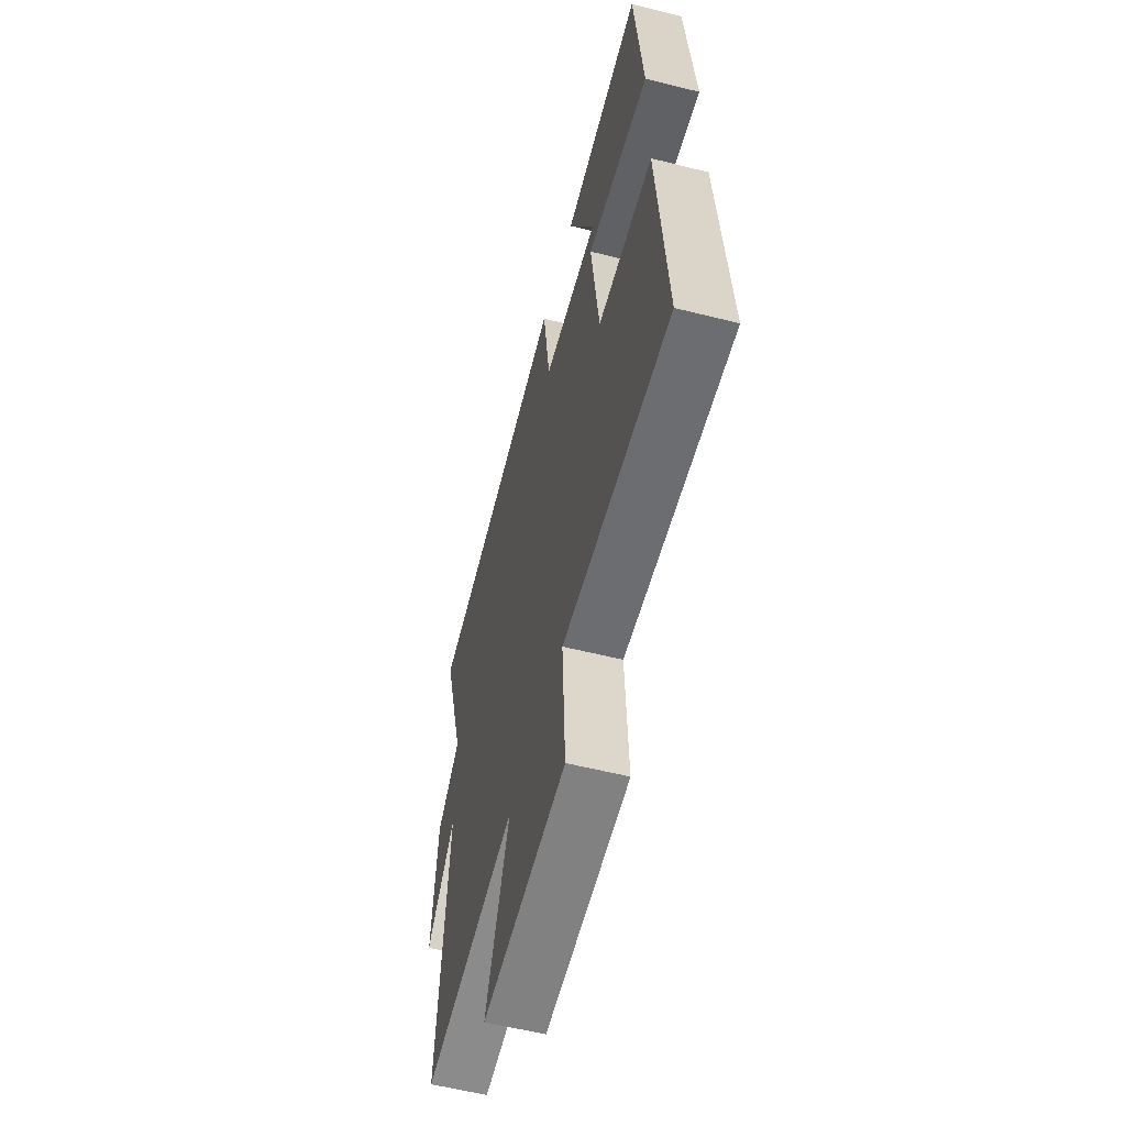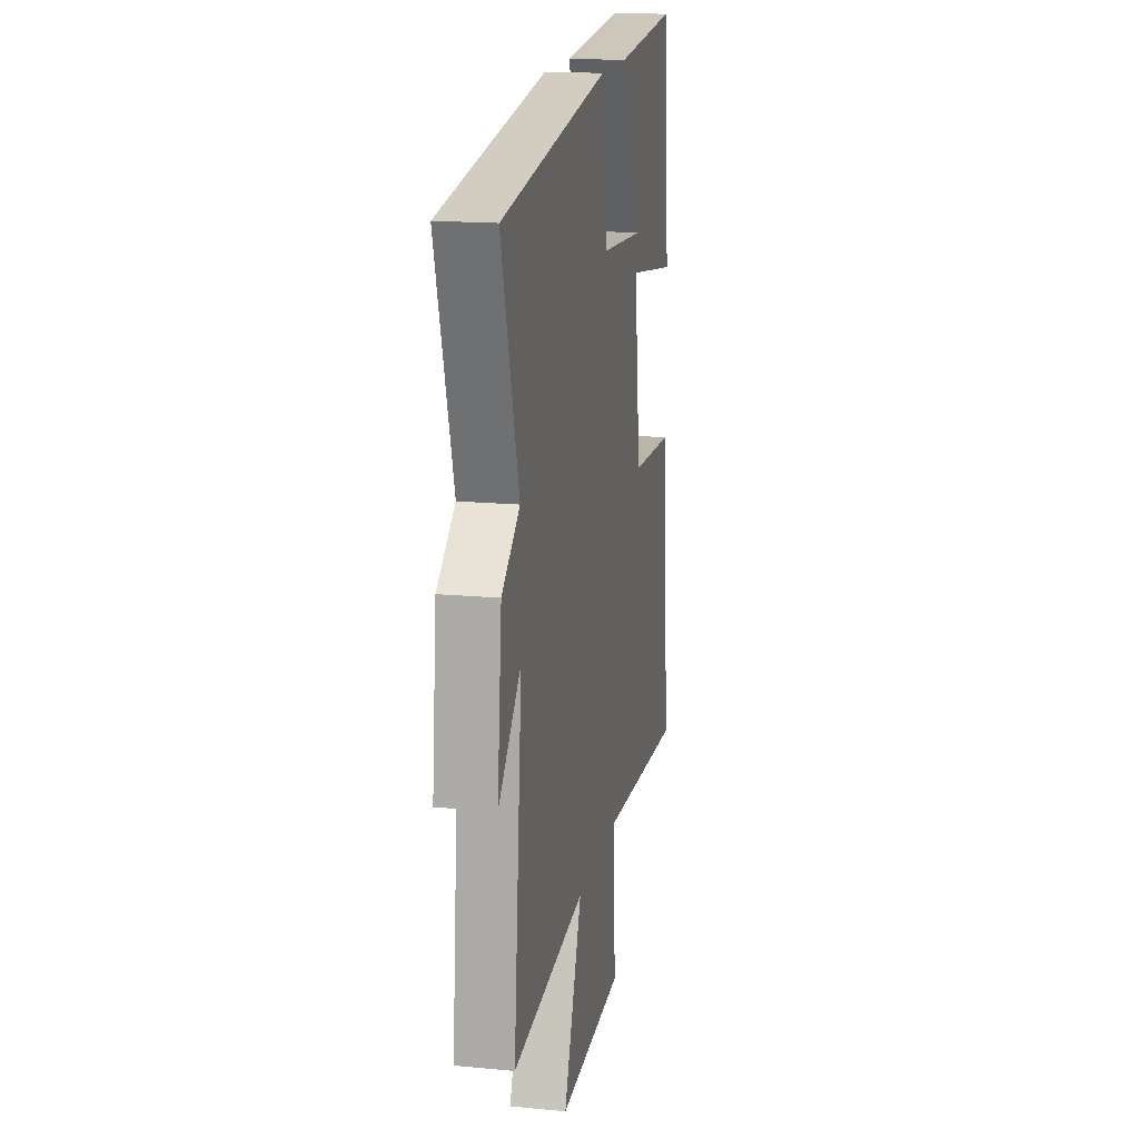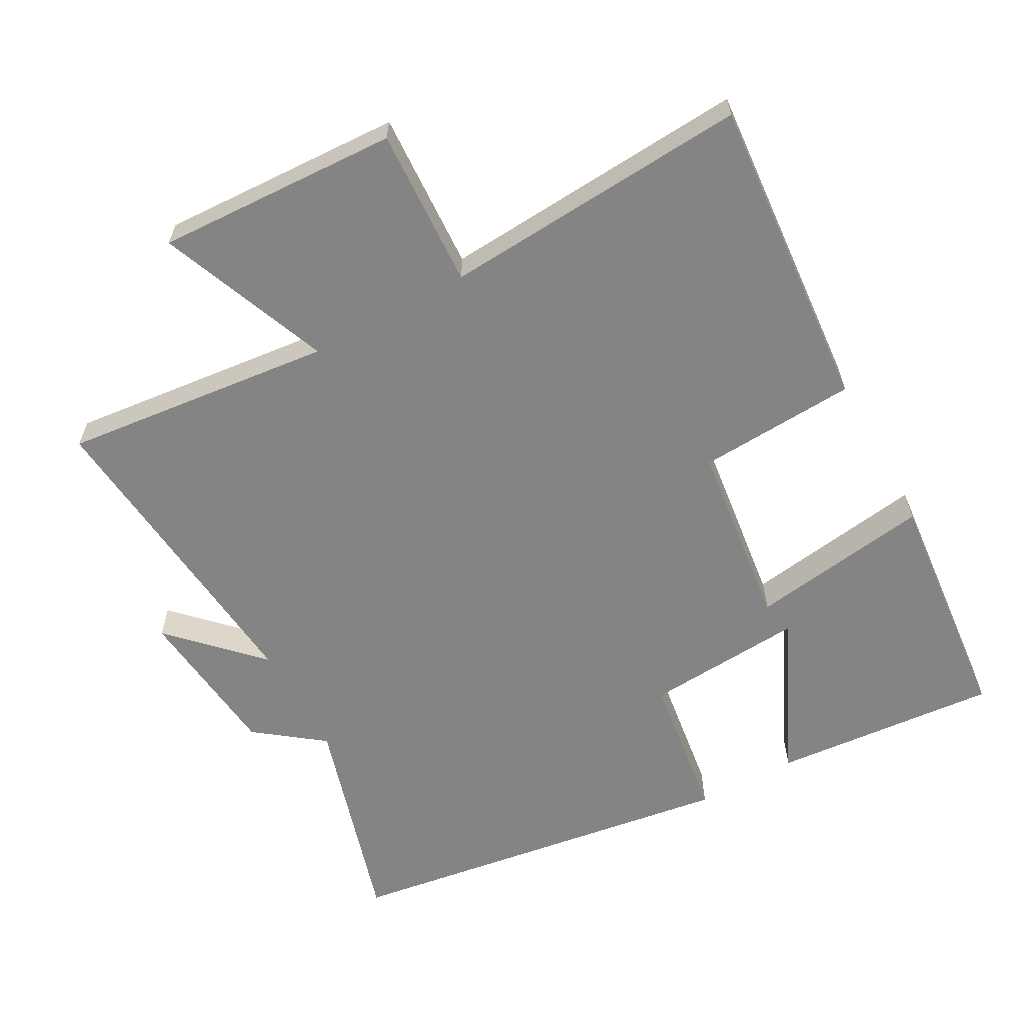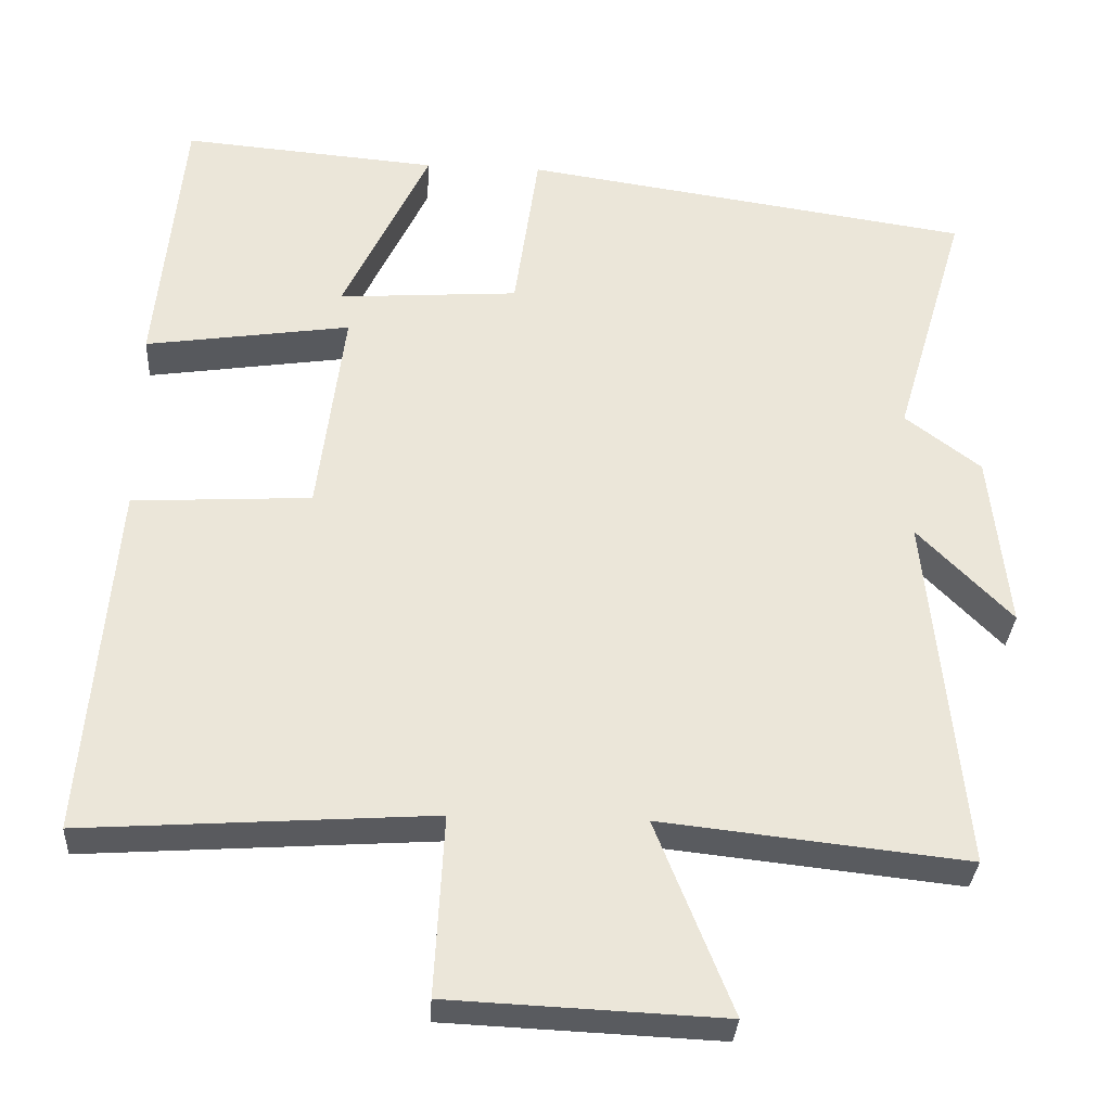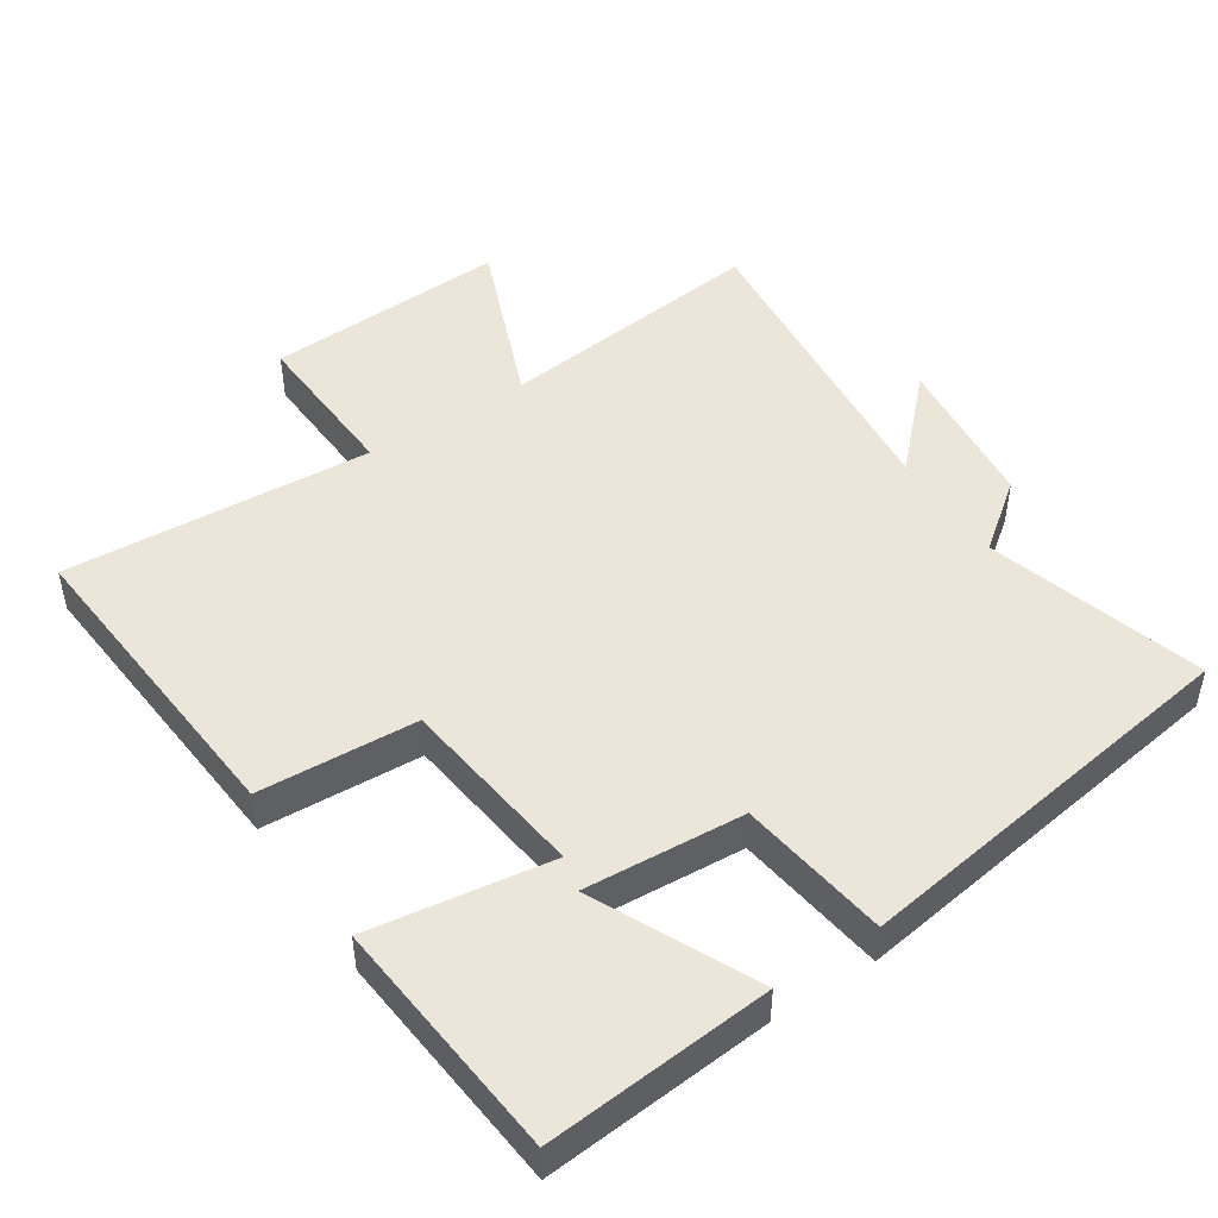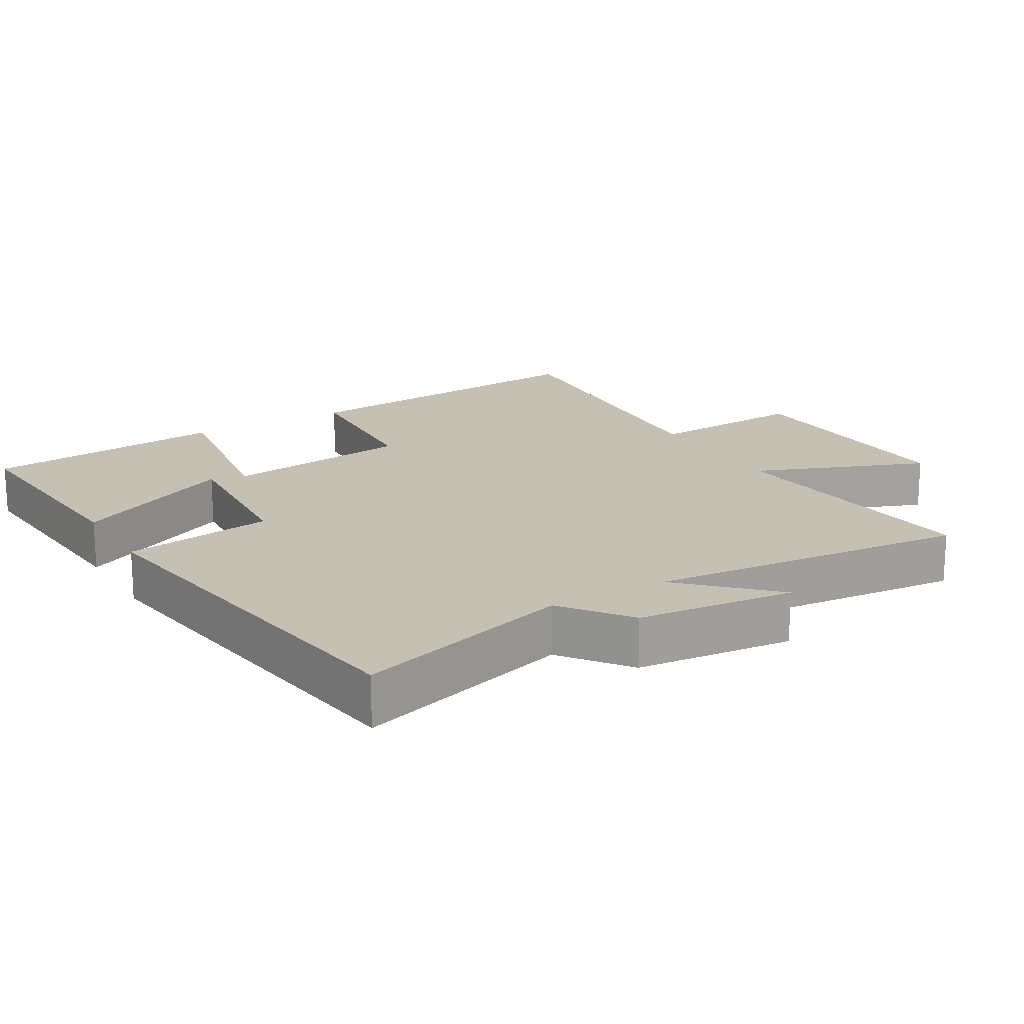
<metadata>
{"format":"obj","ext":"obj","renderer":"f3d","projection":"perspective","resolution":1024,"background":"white","views":[{"elev":-57.8,"azim":-104.6,"up":"+Z"},{"elev":16.7,"azim":100.9,"up":"+Z"},{"elev":-61.3,"azim":-151.1,"up":"+Y"},{"elev":-32.0,"azim":-3.4,"up":"+Z"},{"elev":48.1,"azim":-33.3,"up":"+Y"},{"elev":18.2,"azim":59.5,"up":"+Y"}]}
</metadata>
<code>
v 0.593 0.07 0.414
v 0.5 0.07 0.099
v 0.597 0.07 0.025
v 0.621 0.07 -0.203
v 0.5 0.07 -0.079
v 0.545 0.07 -0.543
v 0.152 0.07 -0.5
v 0.25 0.07 -0.748
v -0.102 0.07 -0.732
v -0.09 0.07 -0.5
v -0.538 0.07 -0.53
v -0.5 0.07 -0.07
v -0.27 0.07 -0.057
v -0.236 0.07 0.215
v -0.5 0.07 0.176
v -0.466 0.07 0.528
v -0.137 0.07 0.5
v -0.248 0.07 0.266
v -0.016 0.07 0.282
v 0.015 0.07 0.5
v 0.593 0 0.414
v 0.5 0 0.099
v 0.597 0 0.025
v 0.621 0 -0.203
v 0.5 0 -0.079
v 0.545 0 -0.543
v 0.152 0 -0.5
v 0.25 0 -0.748
v -0.102 0 -0.732
v -0.09 0 -0.5
v -0.538 0 -0.53
v -0.5 0 -0.07
v -0.27 0 -0.057
v -0.236 0 0.215
v -0.5 0 0.176
v -0.466 0 0.528
v -0.137 0 0.5
v -0.248 0 0.266
v -0.016 0 0.282
v 0.015 0 0.5
f 19 20 1 2
f 18 19 2 3
f 15 16 17 18
f 14 15 18
f 14 18 3
f 13 14 3
f 10 11 12 13
f 10 13 3
f 7 8 9 10
f 5 6 7
f 5 7 10
f 3 4 5
f 3 5 10
f 22 21 40 39
f 23 22 39 38
f 38 37 36 35
f 38 35 34
f 23 38 34
f 23 34 33
f 33 32 31 30
f 23 33 30
f 30 29 28 27
f 27 26 25
f 30 27 25
f 25 24 23
f 30 25 23
f 1 21 22 2
f 2 22 23 3
f 3 23 24 4
f 4 24 25 5
f 5 25 26 6
f 6 26 27 7
f 7 27 28 8
f 8 28 29 9
f 9 29 30 10
f 10 30 31 11
f 11 31 32 12
f 12 32 33 13
f 13 33 34 14
f 14 34 35 15
f 15 35 36 16
f 16 36 37 17
f 17 37 38 18
f 18 38 39 19
f 19 39 40 20
f 20 40 21 1

</code>
